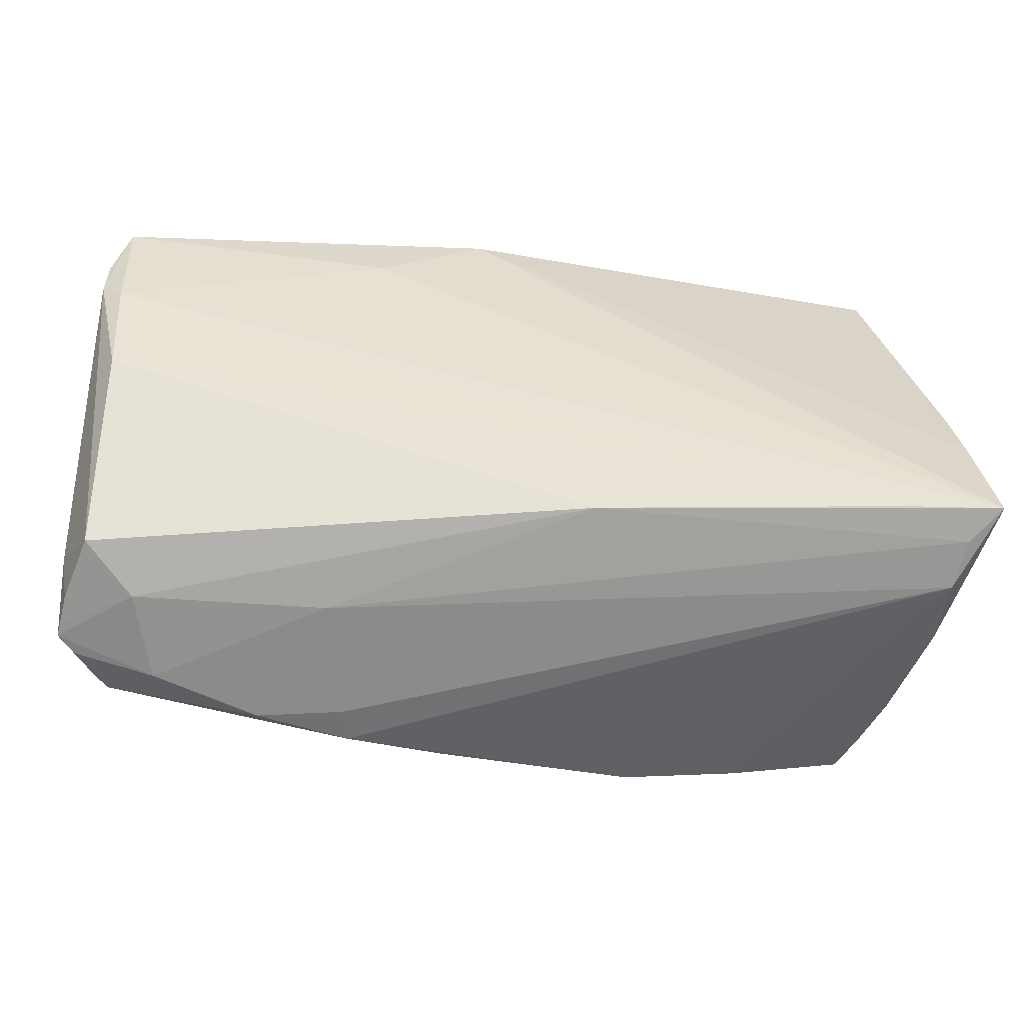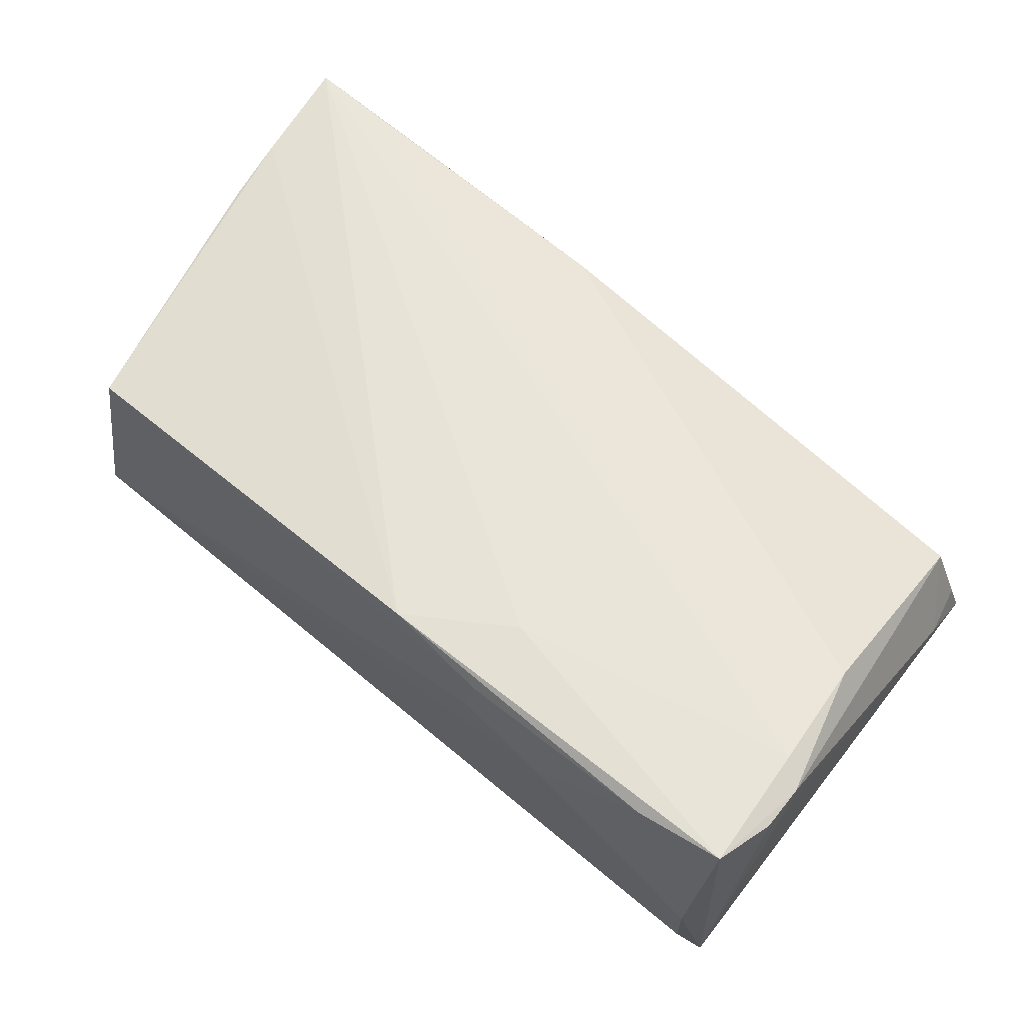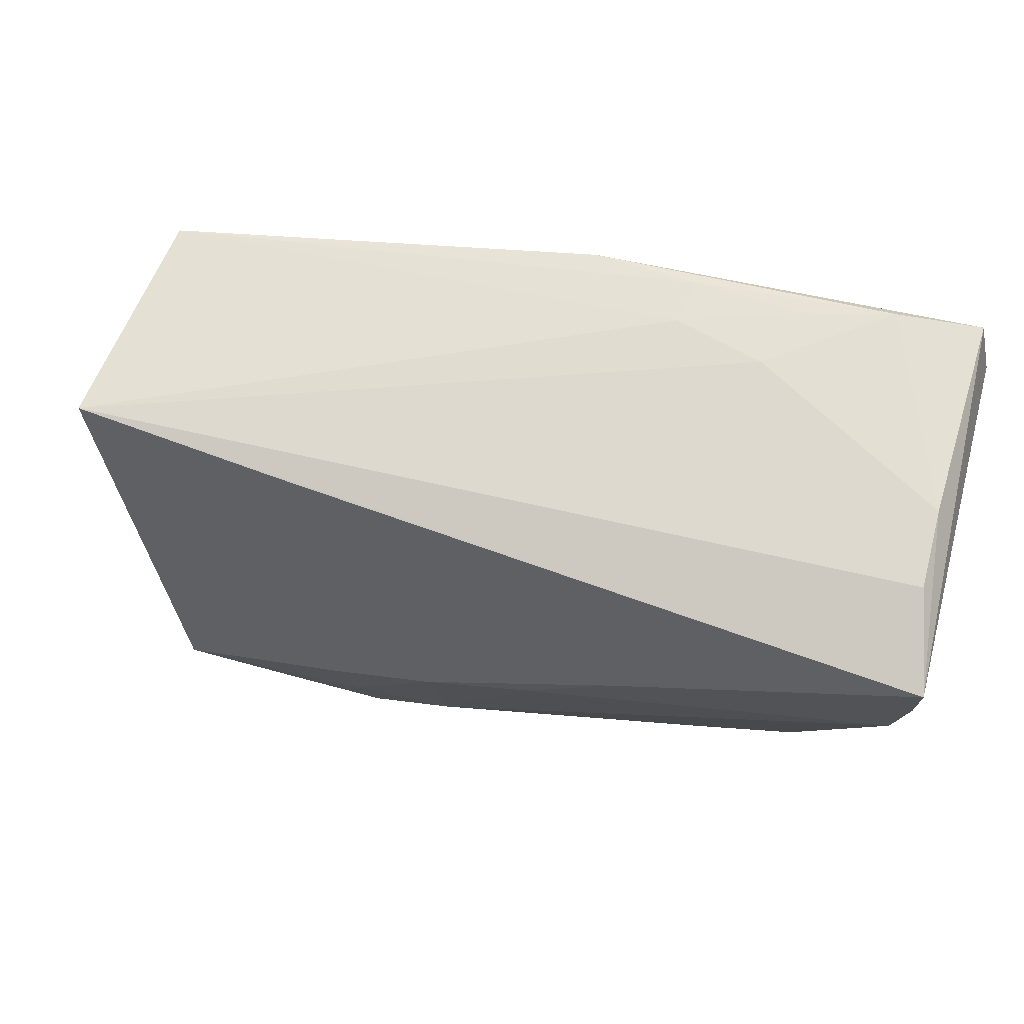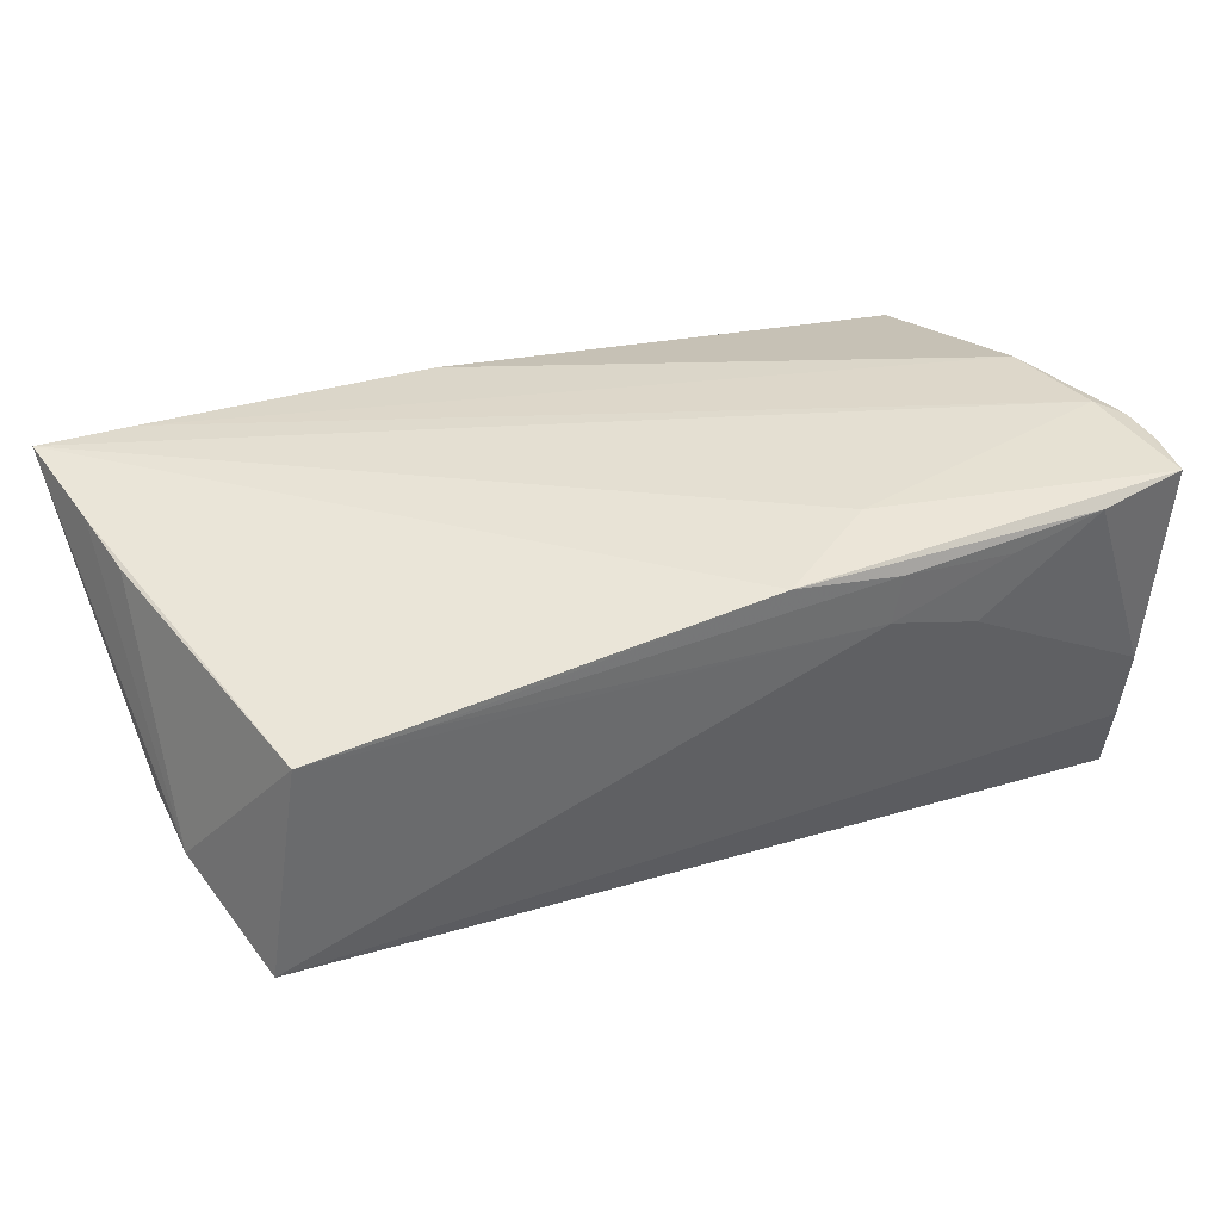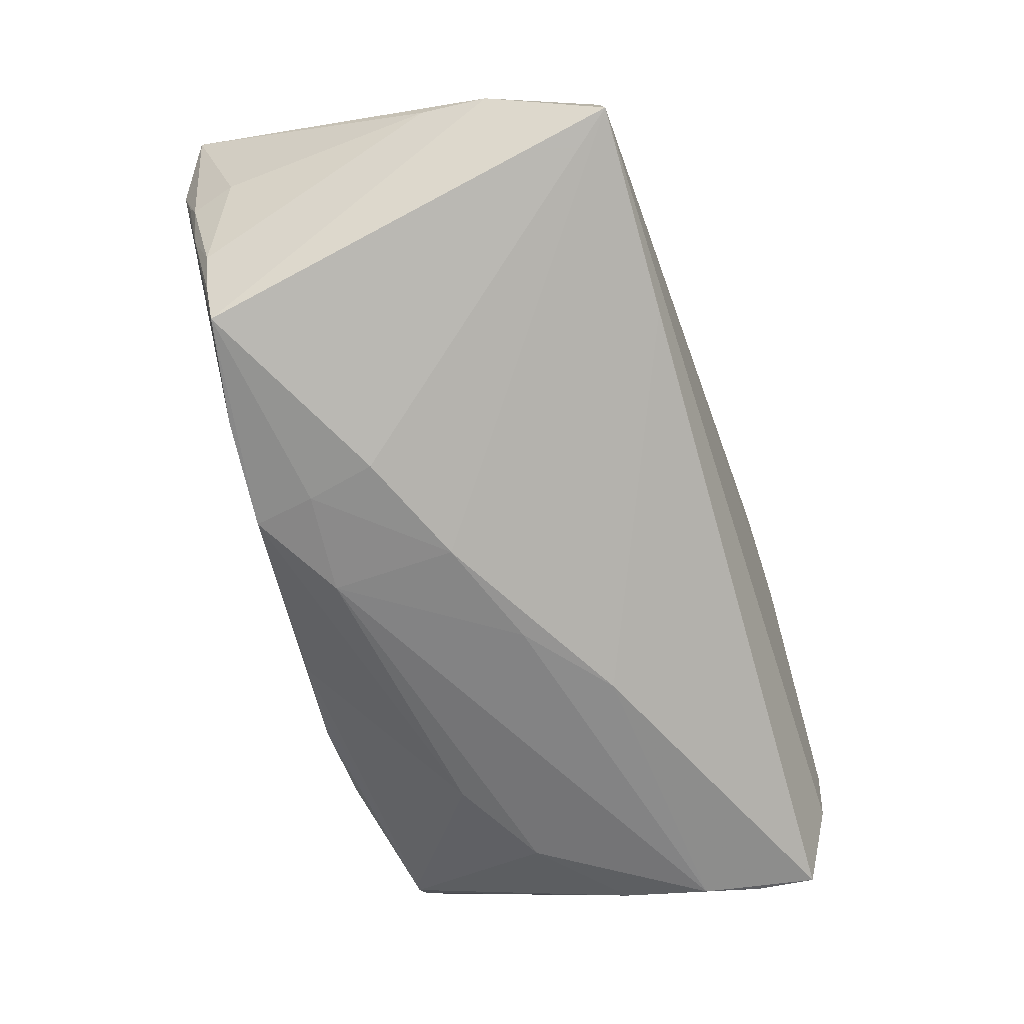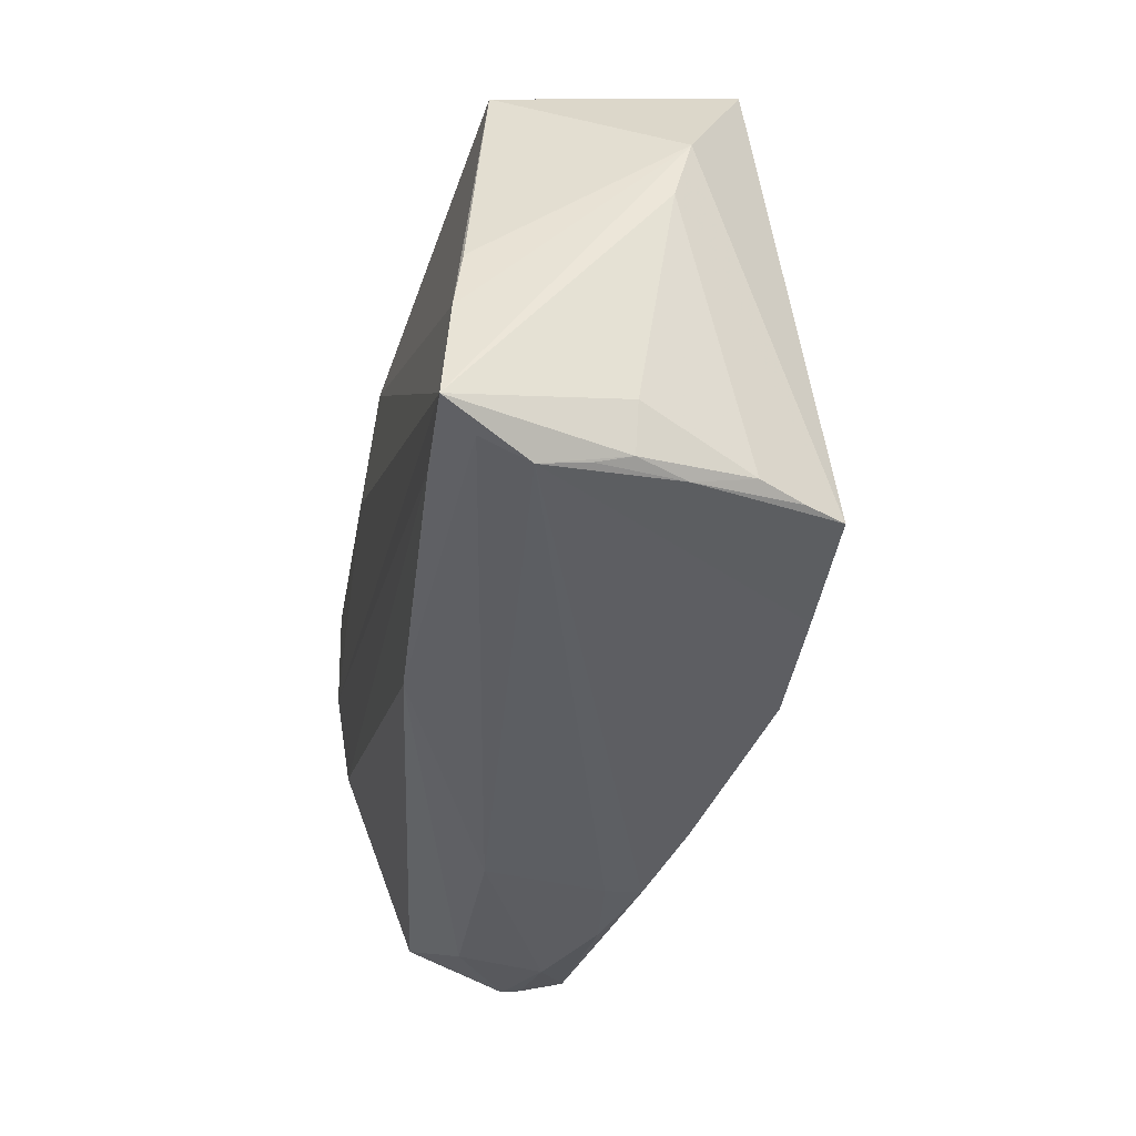
<metadata>
{"format":"obj","ext":"obj","renderer":"f3d","projection":"perspective","resolution":1024,"background":"white","views":[{"elev":-55.2,"azim":-2.3,"up":"+Y"},{"elev":61.5,"azim":-142.3,"up":"+Z"},{"elev":66.7,"azim":-167.7,"up":"+Y"},{"elev":41.1,"azim":153.1,"up":"+Z"},{"elev":-67.3,"azim":105.7,"up":"+Z"},{"elev":-40.2,"azim":78.7,"up":"+Y"}]}
</metadata>
<code>
v -0.05113 0.01866 0.01714
v -0.05087 0.02216 0.01943
v -0.01545 0.02906 0.01935
v 0.05467 0.01125 -0.003123
v 0.05174 -0.02234 0.00232
v -0.02818 0.02957 0.01777
v 0.00776 -0.006108 -0.02352
v 0.05131 -0.02914 0.01691
v 0.05227 -0.007201 0.01885
v 0.01035 -0.02608 0.0177
v 0.04649 0.02396 0.01616
v 0.02675 0.02486 -0.01326
v -0.04641 0.02898 -0.01268
v 0.0532 -0.01515 0.0198
v -0.04891 0.02893 0.0206
v -0.04161 -0.02642 0.003579
v -0.005954 -0.02927 -0.01622
v -0.04705 -0.02327 0.00893
v -0.04667 -0.02616 -0.008626
v -0.05102 -0.01782 0.002035
v -0.0488 -0.0262 -0.005177
v -0.03773 -0.00804 -0.0197
v -0.01755 -0.03035 -0.009262
v -0.01463 0.00799 -0.02392
v -0.017 -0.03035 -0.01336
v 0.04993 -0.02768 0.002294
v -0.04726 0.001598 -0.01963
v -0.01432 0.02934 0.01384
v 0.04978 -0.029 0.006197
v -0.04735 0.00141 0.01808
v -0.01283 -0.02954 -0.0147
v -0.04853 0.01865 -0.02312
v -0.0275 -0.02999 -0.01054
v -0.04857 0.0255 -0.02382
v -0.04996 -0.02522 -0.001246
v 0.04189 -0.02499 -0.01984
v 0.0467 -0.0253 -0.01013
v -0.0271 -0.01494 -0.01903
v -0.003352 0.02777 0.02126
v 0.04405 -0.02736 0.02016
v 0.01816 -0.02043 -0.02174
v 0.006115 -0.02113 -0.02154
v 0.05002 -0.03035 0.01146
v -0.01945 -0.02819 0.004163
v 0.04745 -0.02759 -0.00331
v -0.04982 -0.02417 0.001412
v -0.01566 0.02069 0.02159
v 0.01623 -0.02789 -0.02034
v -0.04822 0.01448 0.02014
v -0.02459 0.02979 0.01034
v 0.04411 -0.02536 -0.01531
v -0.05078 -0.02548 -0.003197
v -0.04674 0.02971 -0.003699
v -0.04435 -0.02659 -0.01001
v -0.05093 0.01698 0.01921
v -0.04708 0.01197 -0.02312
v -0.04527 -0.02662 -0.00979
v 0.03414 0.02499 0.01677
v 0.02928 -0.02707 -0.01992
v -0.005038 -0.0007558 -0.0237
v -0.03951 -0.02862 -0.006171
v -0.03875 0.02975 0.01973
v 0.02052 -0.01225 -0.02265
v 0.05104 0.02475 -0.009602
v 0.05471 -0.02799 0.02071
v 0.05471 0.003359 -0.001133
f 34 13 64
f 10 30 18
f 18 30 55
f 16 10 18
f 44 10 16
f 65 43 26
f 8 43 65
f 44 43 8
f 65 10 8
f 8 10 44
f 36 48 41
f 23 44 33
f 23 43 44
f 36 43 59
f 59 48 36
f 43 48 59
f 4 36 64
f 4 66 36
f 64 11 4
f 65 66 4
f 12 34 64
f 40 10 65
f 30 10 40
f 49 55 30
f 49 40 65
f 30 40 49
f 33 44 61
f 44 16 61
f 52 61 16
f 45 43 36
f 26 45 37
f 36 41 63
f 64 36 63
f 63 41 7
f 7 64 63
f 9 4 11
f 25 23 33
f 25 48 43
f 43 23 25
f 19 52 27
f 56 22 27
f 55 49 15
f 28 11 64
f 56 34 24
f 24 60 56
f 7 60 24
f 34 12 24
f 24 64 7
f 24 12 64
f 19 27 57
f 33 61 57
f 57 27 22
f 57 25 33
f 54 25 57
f 35 16 18
f 18 52 35
f 35 52 16
f 18 55 20
f 20 55 1
f 1 34 20
f 34 52 20
f 29 26 43
f 43 45 29
f 29 45 26
f 36 66 51
f 66 37 51
f 51 45 36
f 51 37 45
f 5 37 66
f 26 37 5
f 5 66 65
f 65 26 5
f 42 22 56
f 56 60 42
f 42 41 48
f 7 41 42
f 42 60 7
f 38 42 48
f 22 42 38
f 54 57 38
f 38 57 22
f 32 52 34
f 32 27 52
f 32 34 56
f 56 27 32
f 53 15 62
f 13 34 53
f 34 15 53
f 64 13 53
f 2 34 1
f 2 15 34
f 1 55 2
f 55 15 2
f 47 49 65
f 47 15 49
f 61 52 21
f 21 57 61
f 21 52 19
f 19 57 21
f 46 52 18
f 18 20 46
f 46 20 52
f 48 25 17
f 17 38 48
f 54 38 17
f 50 28 64
f 64 53 50
f 50 53 62
f 39 47 65
f 15 47 39
f 62 15 39
f 39 3 62
f 11 28 58
f 28 3 58
f 58 39 11
f 3 39 58
f 62 3 6
f 6 3 28
f 6 50 62
f 28 50 6
f 31 25 54
f 54 17 31
f 31 17 25
f 14 9 11
f 11 39 14
f 14 39 65
f 65 4 14
f 4 9 14

</code>
